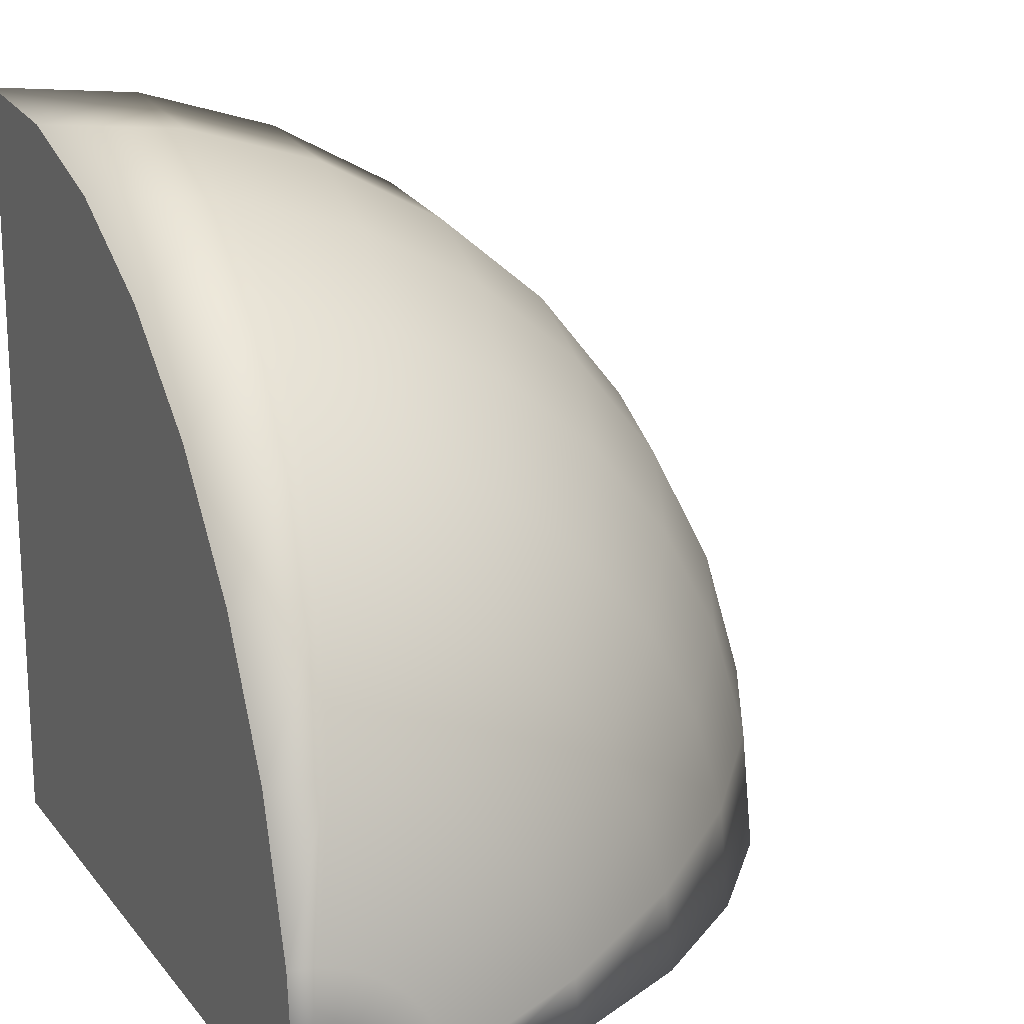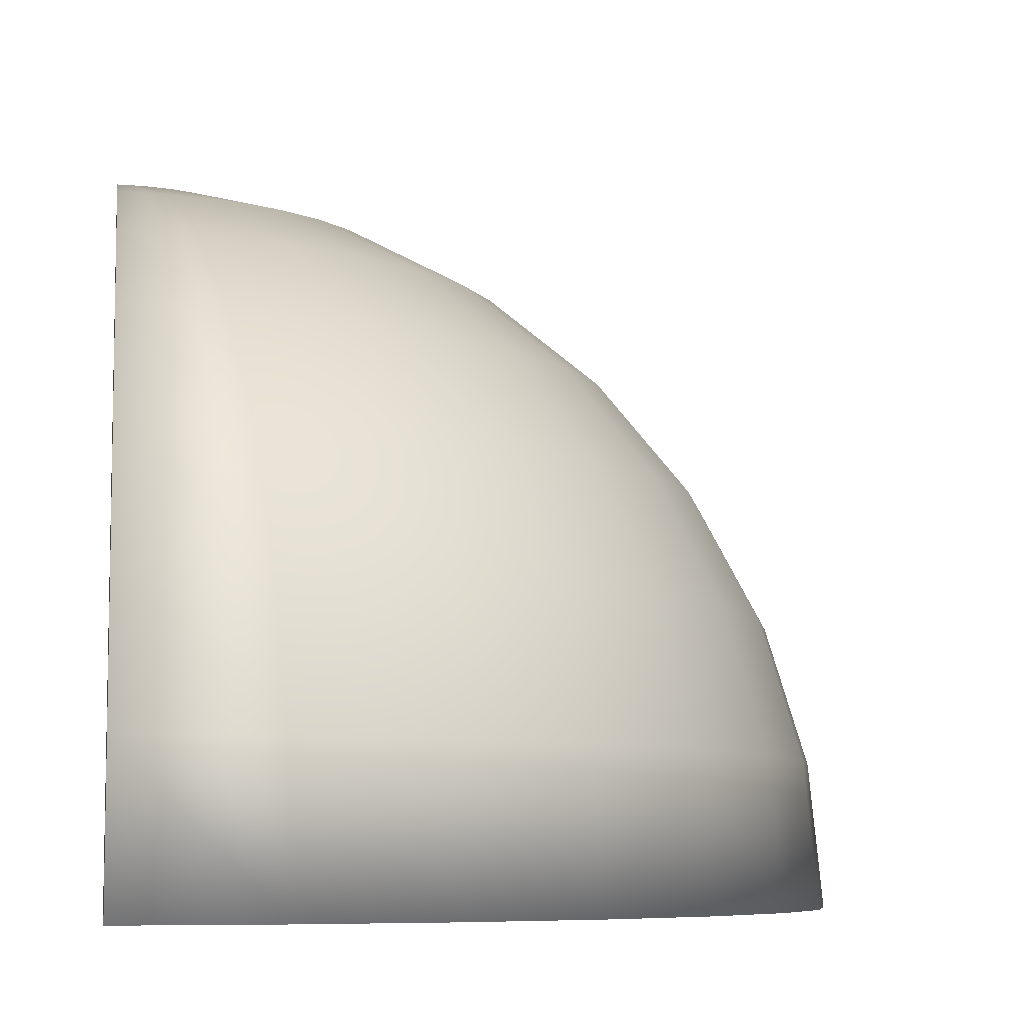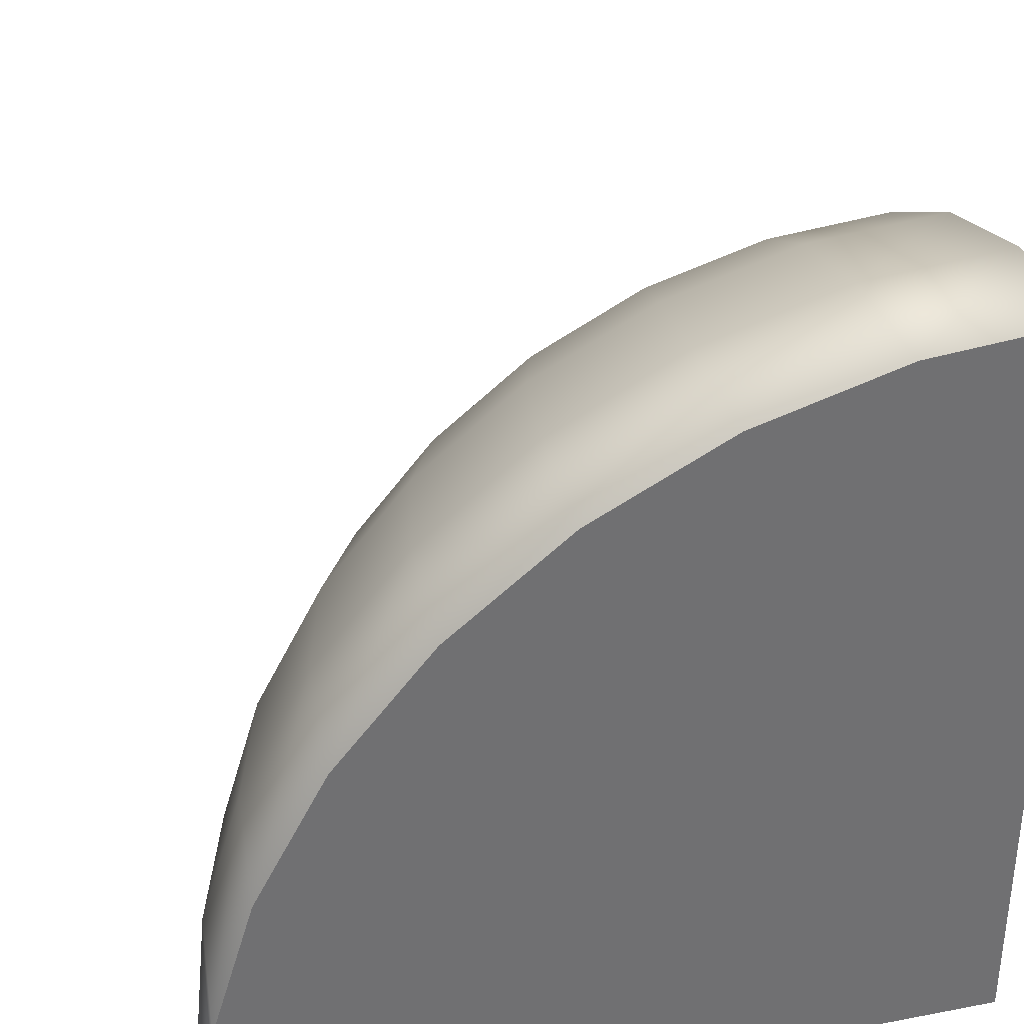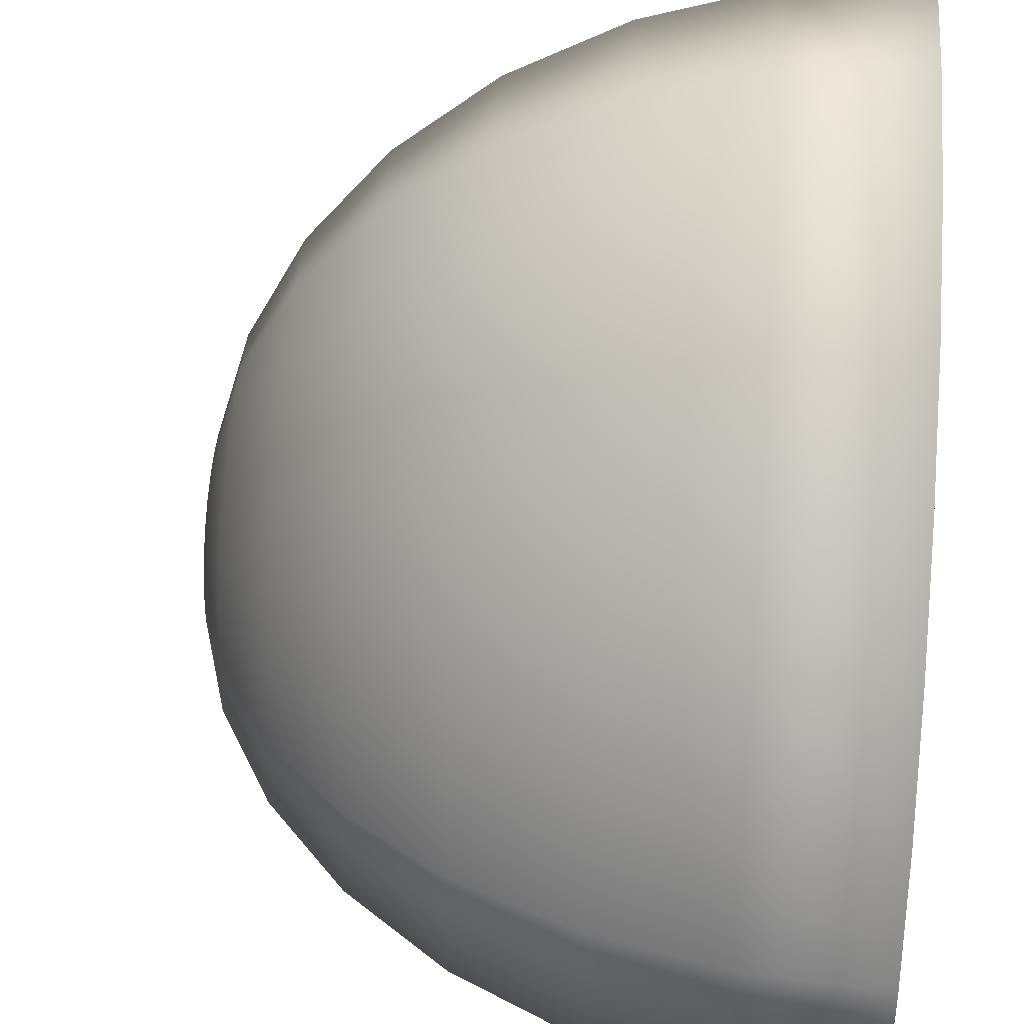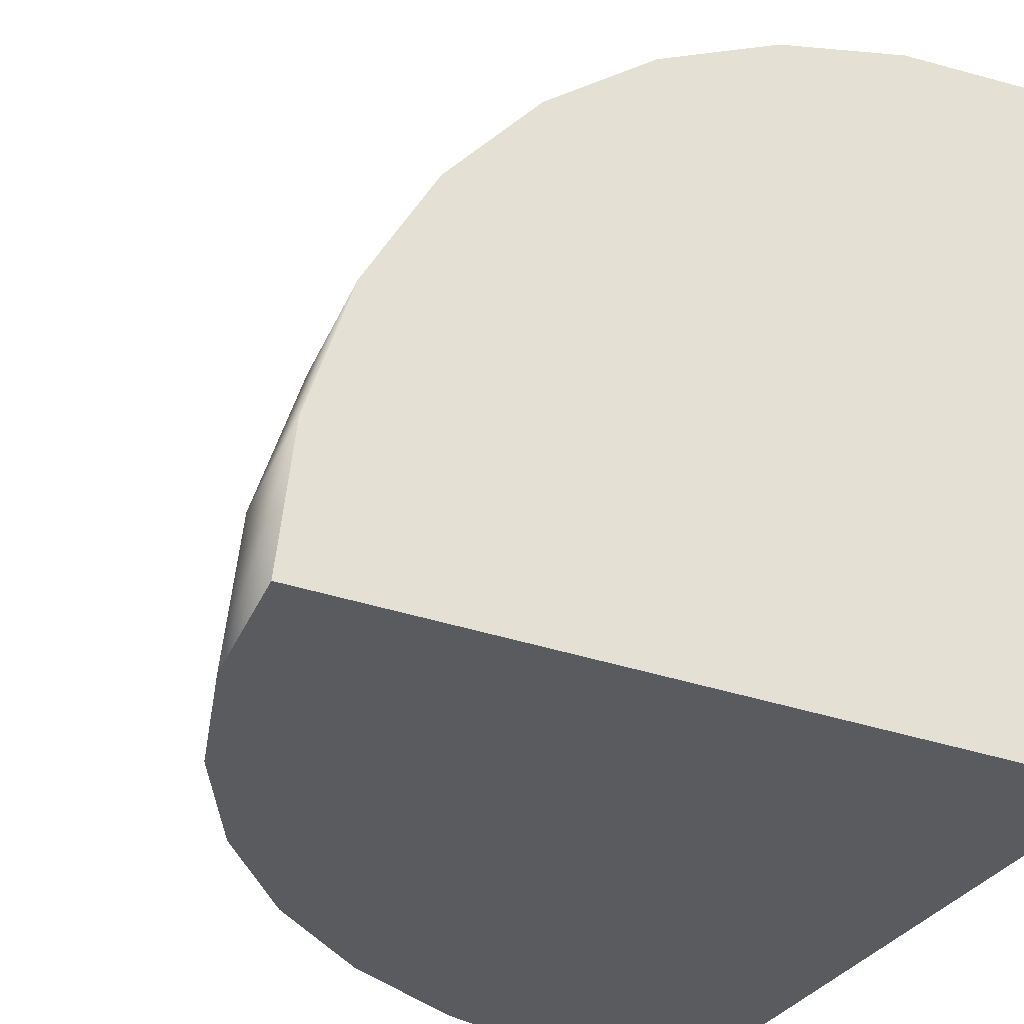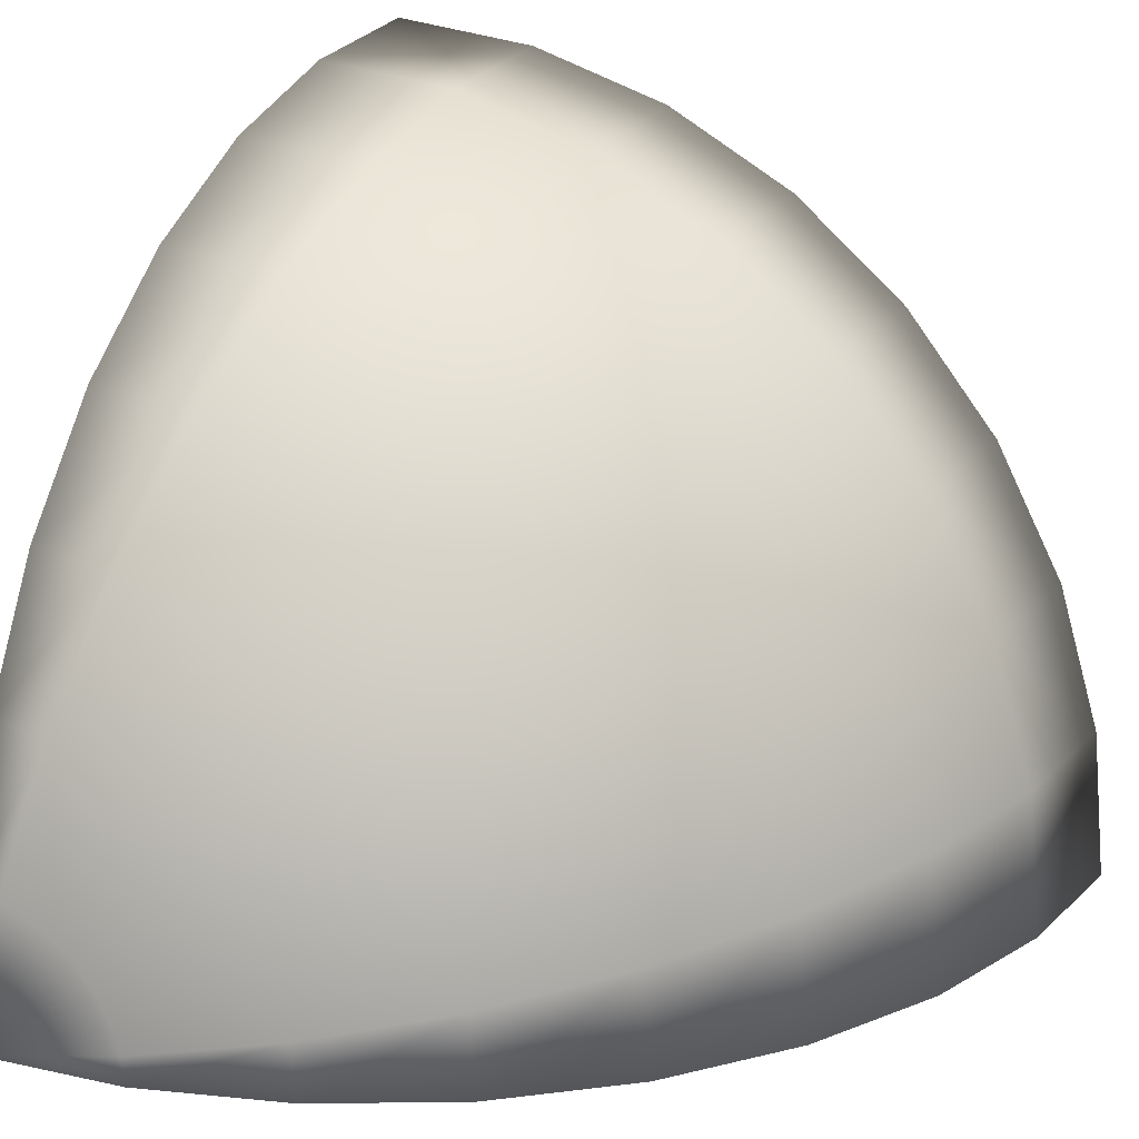
<metadata>
{"format":"obj","ext":"obj","renderer":"f3d","projection":"perspective","resolution":1024,"background":"white","views":[{"elev":17.6,"azim":154.1,"up":"+Z"},{"elev":-7.3,"azim":-98.7,"up":"+Y"},{"elev":35.3,"azim":-14.3,"up":"+Z"},{"elev":40.3,"azim":-85.2,"up":"+Z"},{"elev":-32.3,"azim":63.8,"up":"+Y"},{"elev":21.2,"azim":-153.1,"up":"+Z"}]}
</metadata>
<code>
v -0.07612 1.962 0.3827
v -0.1493 1.848 0.7507
v -0.2168 1.663 1.09
v -0.2759 1.414 1.387
v -0.3244 1.111 1.631
v -0.3605 0.7654 1.812
v -0.3827 0.3902 1.924
v -0.3902 0 1.962
v -0.1493 1.962 0.3605
v -0.2929 1.848 0.7071
v -0.4252 1.663 1.027
v -0.5412 1.414 1.307
v -0.6364 1.111 1.536
v -0.7071 0.7654 1.707
v -0.7507 0.3902 1.812
v -0.7654 0 1.848
v -0.2168 1.962 0.3244
v -0.4252 1.848 0.6364
v -0.6173 1.663 0.9239
v -0.7857 1.414 1.176
v -0.9239 1.111 1.383
v -1.027 0.7654 1.536
v -1.09 0.3902 1.631
v -1.111 0 1.663
v -0.2759 1.962 0.2759
v -0.5412 1.848 0.5412
v -0.7857 1.663 0.7857
v -1 1.414 1
v -1.176 1.111 1.176
v -1.307 0.7654 1.307
v -1.387 0.3902 1.387
v -1.414 0 1.414
v -0.3244 1.962 0.2168
v -0.6364 1.848 0.4252
v -0.9239 1.663 0.6173
v -1.176 1.414 0.7857
v -1.383 1.111 0.9239
v -1.536 0.7654 1.027
v -1.631 0.3902 1.09
v -1.663 0 1.111
v -0.3605 1.962 0.1493
v -0.7071 1.848 0.2929
v -1.027 1.663 0.4252
v -1.307 1.414 0.5412
v -1.536 1.111 0.6364
v -1.707 0.7654 0.7071
v -1.812 0.3902 0.7507
v -1.848 0 0.7654
v -0.3827 1.962 0.07612
v -0.7507 1.848 0.1493
v -1.09 1.663 0.2168
v -1.387 1.414 0.2759
v -1.631 1.111 0.3244
v -1.812 0.7654 0.3605
v -1.924 0.3902 0.3827
v -1.962 0 0.3902
v -0.3902 1.962 0.000999
v -0.7654 1.848 0.000999
v -1.111 1.663 0.000999
v -1.414 1.414 0.000999
v -1.663 1.111 0.000999
v -1.848 0.7654 0.001
v -1.962 0.3902 0.000999
v -2 0 0.000999
v -0.001 2 0.000999
v -0.001 1.962 0.3902
v -0.001 1.848 0.7654
v -0.001 1.663 1.111
v -0.001 1.414 1.414
v -0.001 1.111 1.663
v -0.001 0.7654 1.848
v -0.001 0.3902 1.962
v -0.001 0 2
v -0.001 0 0.001
f 60 59 74
f 40 74 32
f 70 71 74
f 57 65 74
f 74 64 63
f 63 62 74
f 61 60 74
f 59 58 74
f 57 74 58
f 62 61 74
f 8 16 74
f 24 32 74
f 40 48 74
f 56 64 74
f 74 73 8
f 16 24 74
f 48 56 74
f 73 74 72
f 65 66 74
f 67 68 74
f 69 70 74
f 71 72 74
f 74 66 67
f 68 69 74
f 66 2 67
f 67 3 68
f 68 4 69
f 69 5 70
f 70 6 71
f 71 7 72
f 72 8 73
f 66 65 1
f 7 16 8
f 1 65 9
f 2 9 10
f 2 11 3
f 3 12 4
f 4 13 5
f 5 14 6
f 6 15 7
f 12 21 13
f 13 22 14
f 15 22 23
f 15 24 16
f 9 65 17
f 10 17 18
f 11 18 19
f 11 20 12
f 17 26 18
f 18 27 19
f 19 28 20
f 21 28 29
f 21 30 22
f 23 30 31
f 24 31 32
f 17 65 25
f 29 38 30
f 31 38 39
f 31 40 32
f 25 65 33
f 25 34 26
f 26 35 27
f 27 36 28
f 29 36 37
f 33 42 34
f 35 42 43
f 36 43 44
f 37 44 45
f 37 46 38
f 39 46 47
f 39 48 40
f 33 65 41
f 45 54 46
f 47 54 55
f 47 56 48
f 41 65 49
f 41 50 42
f 42 51 43
f 43 52 44
f 44 53 45
f 51 58 59
f 52 59 60
f 53 60 61
f 54 61 62
f 55 62 63
f 56 63 64
f 49 65 57
f 50 57 58
f 66 1 2
f 67 2 3
f 68 3 4
f 69 4 5
f 70 5 6
f 71 6 7
f 72 7 8
f 7 15 16
f 2 1 9
f 2 10 11
f 3 11 12
f 4 12 13
f 5 13 14
f 6 14 15
f 12 20 21
f 13 21 22
f 15 14 22
f 15 23 24
f 10 9 17
f 11 10 18
f 11 19 20
f 17 25 26
f 18 26 27
f 19 27 28
f 21 20 28
f 21 29 30
f 23 22 30
f 24 23 31
f 29 37 38
f 31 30 38
f 31 39 40
f 25 33 34
f 26 34 35
f 27 35 36
f 29 28 36
f 33 41 42
f 35 34 42
f 36 35 43
f 37 36 44
f 37 45 46
f 39 38 46
f 39 47 48
f 45 53 54
f 47 46 54
f 47 55 56
f 41 49 50
f 42 50 51
f 43 51 52
f 44 52 53
f 51 50 58
f 52 51 59
f 53 52 60
f 54 53 61
f 55 54 62
f 56 55 63
f 50 49 57

</code>
